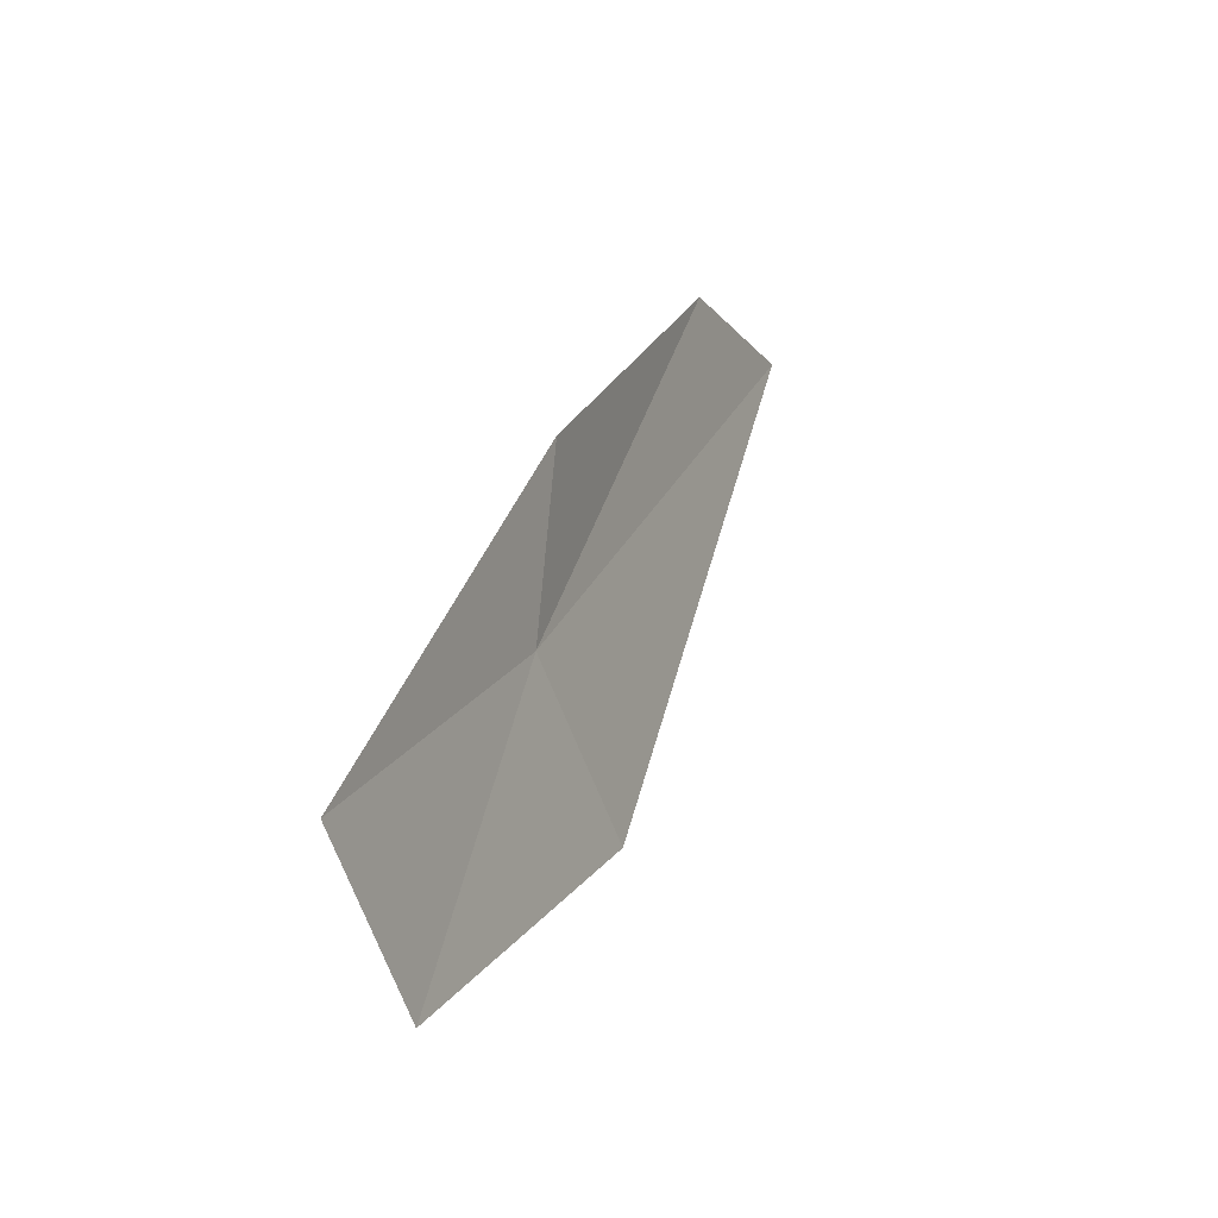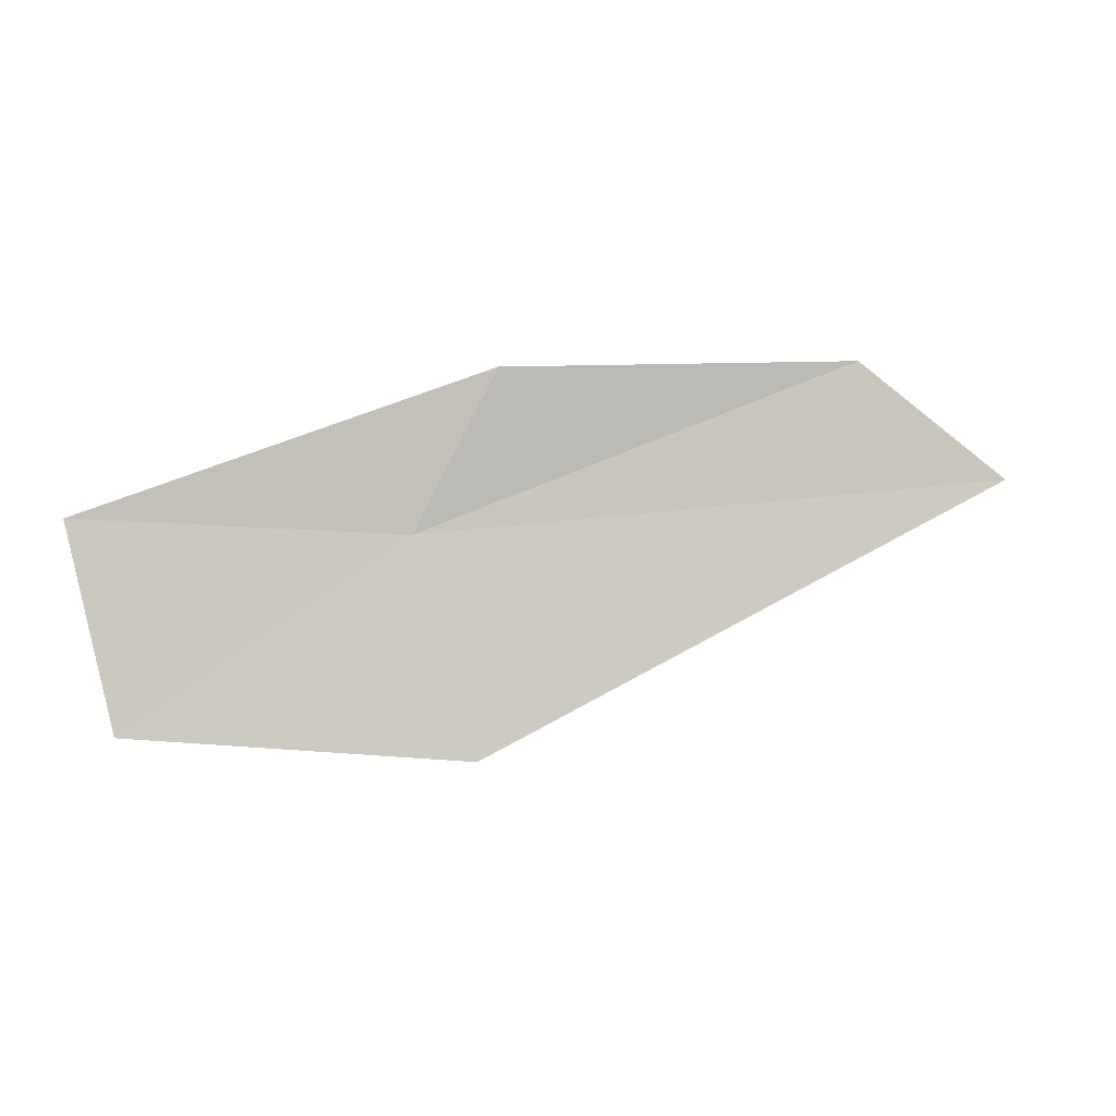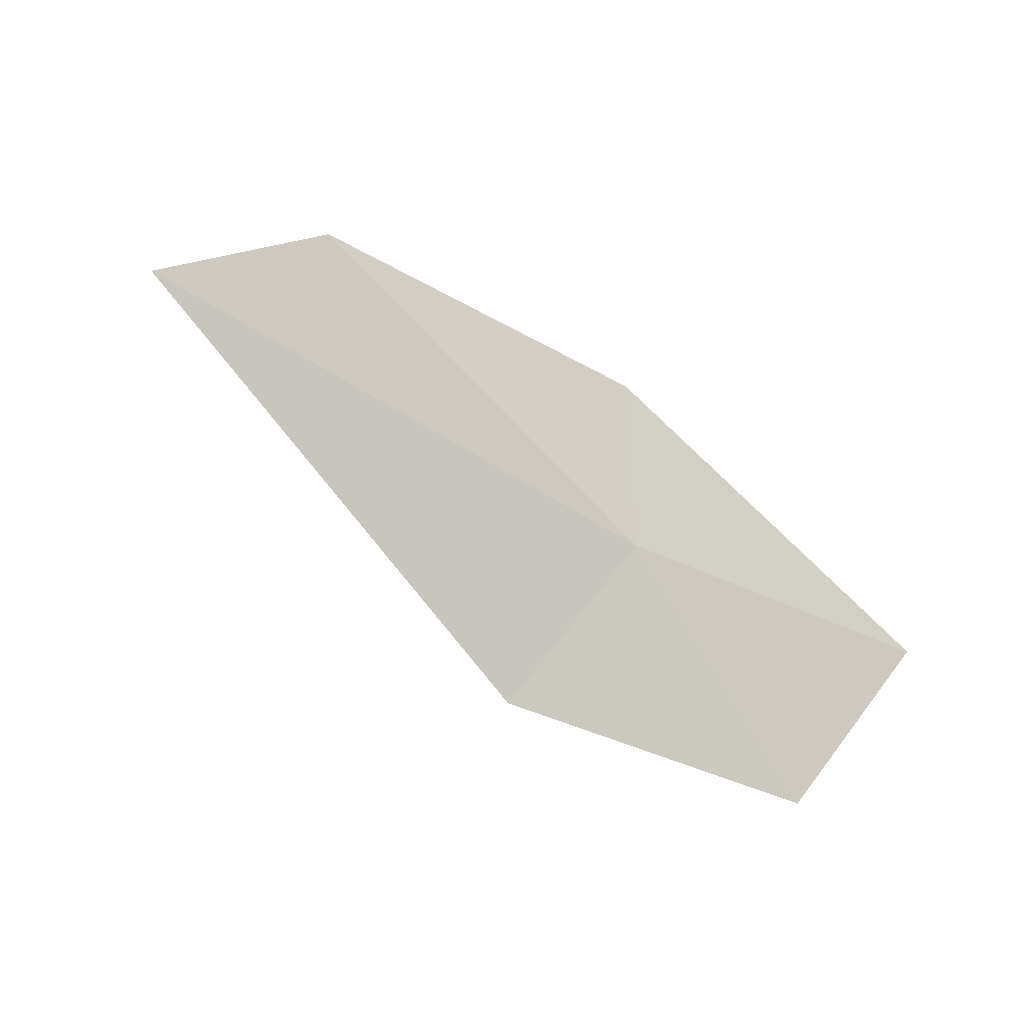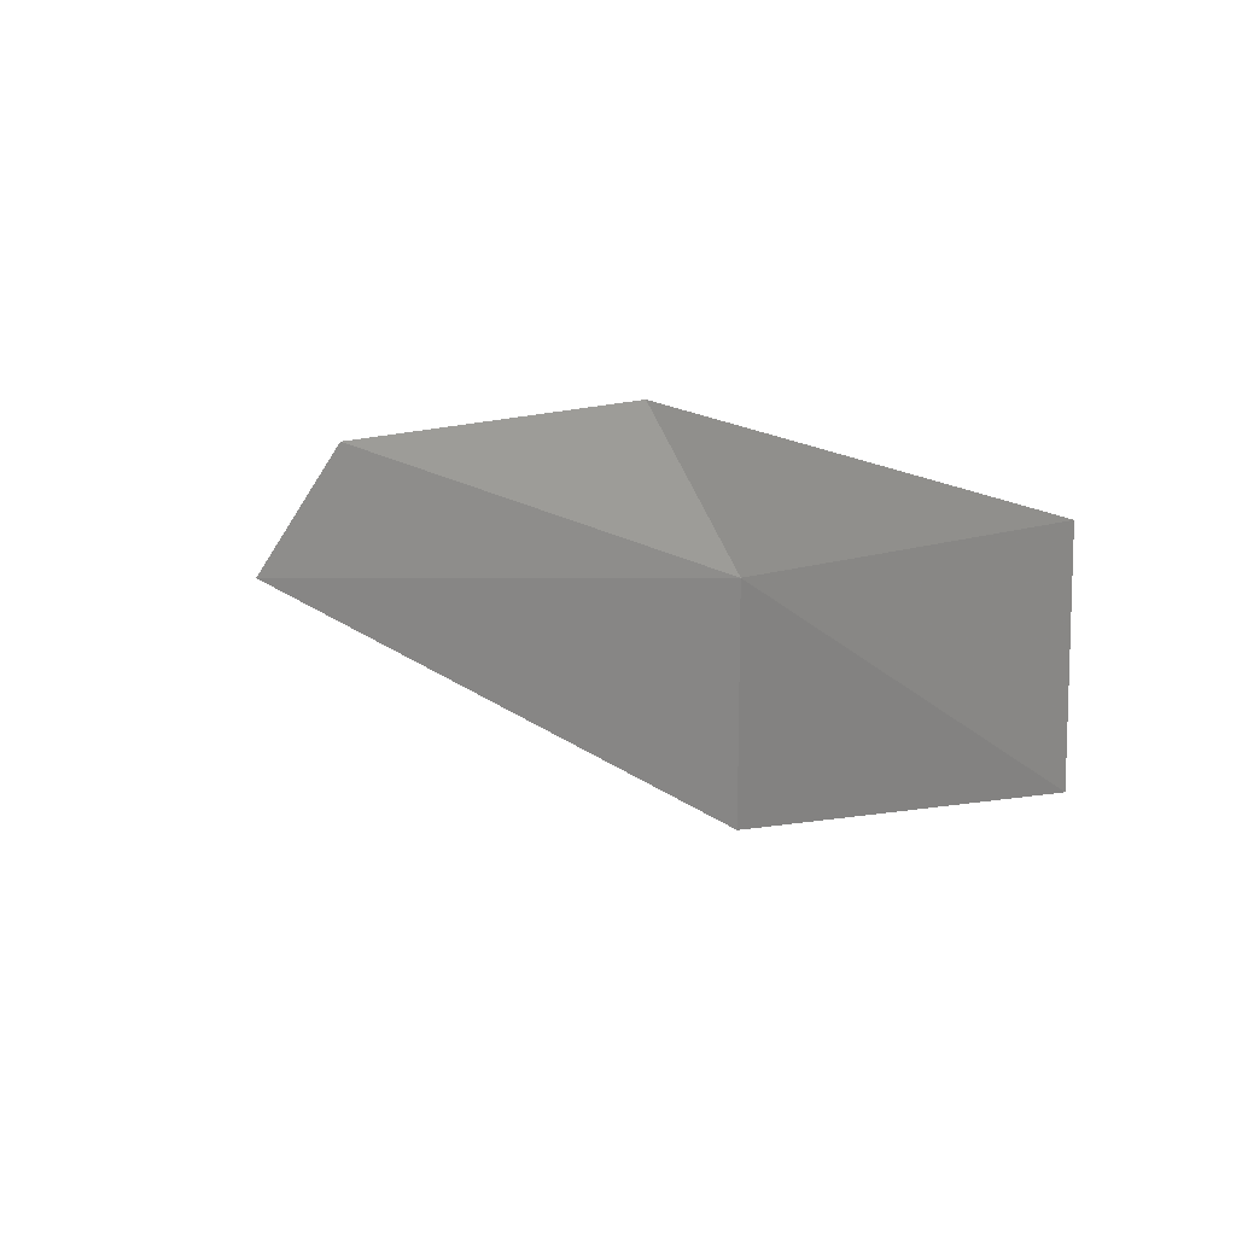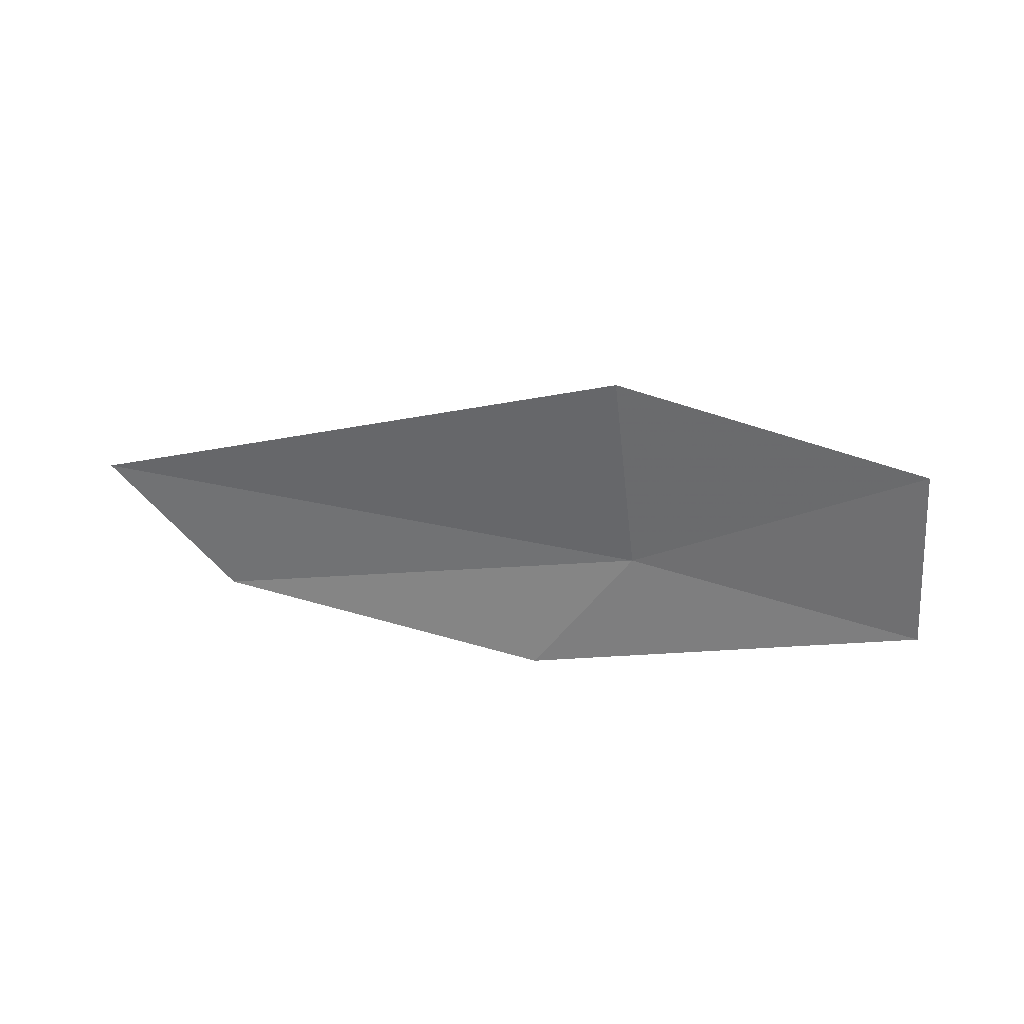
<metadata>
{"format":"obj","ext":"obj","renderer":"f3d","projection":"perspective","resolution":1024,"background":"white","views":[{"elev":27.9,"azim":124.0,"up":"+Y"},{"elev":11.2,"azim":178.2,"up":"+Y"},{"elev":71.6,"azim":24.5,"up":"+Z"},{"elev":-3.4,"azim":51.9,"up":"+Y"},{"elev":-68.0,"azim":-9.2,"up":"+Z"}]}
</metadata>
<code>
v 20.07 22.54 3.511
v 21.7 21.5 3.019
v 21.97 22.69 3.256
v 19.58 23.47 3.718
v 19.71 21.28 3.228
v 17.43 23.45 4.224
v 16.5 22.72 4.248
f 1 3 2
f 1 4 3
f 1 2 5
f 1 6 4
f 1 5 7
f 1 7 6

</code>
